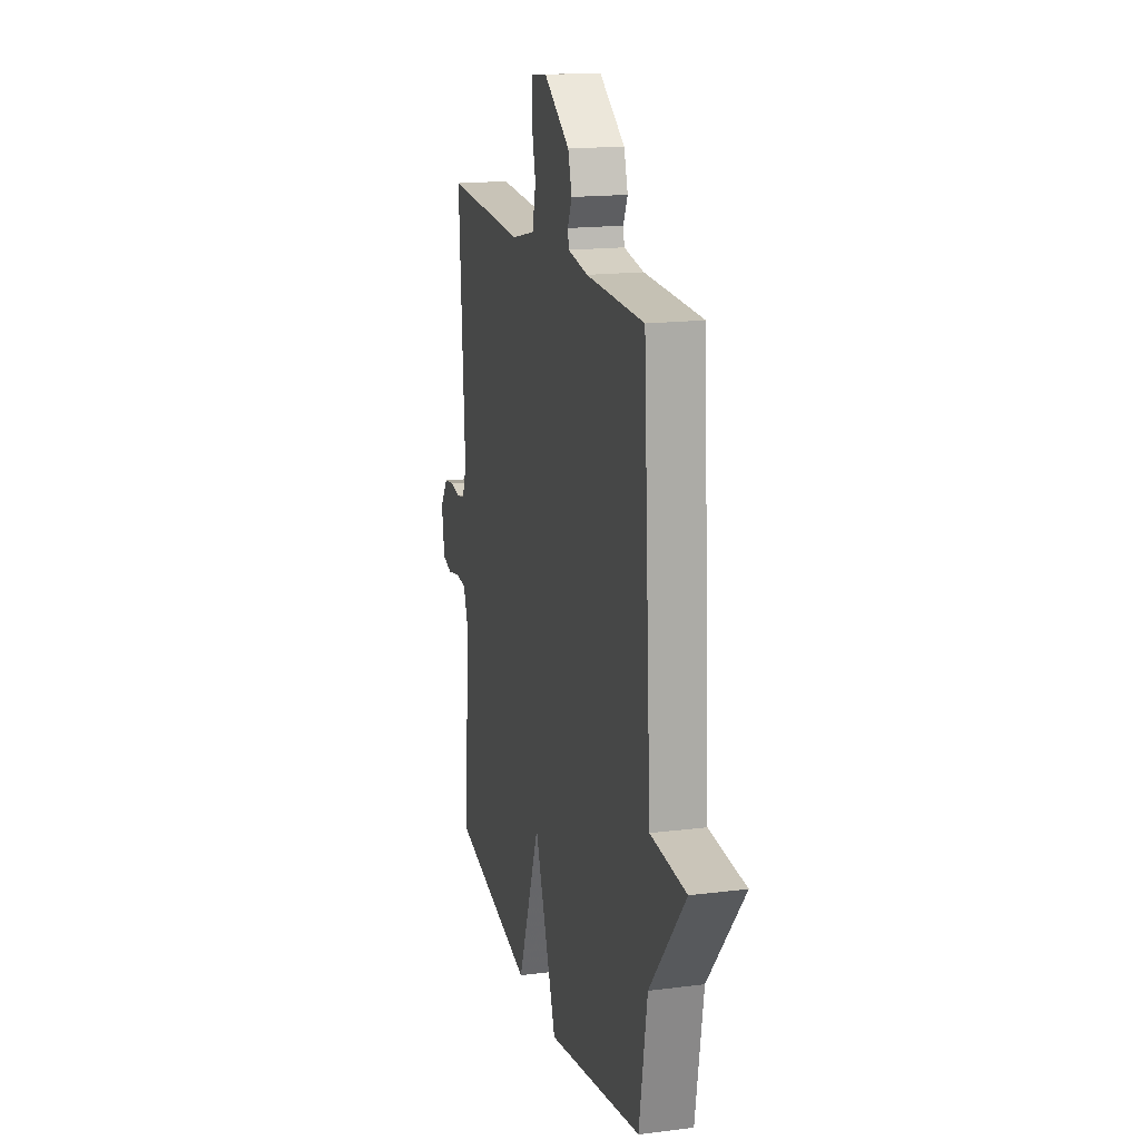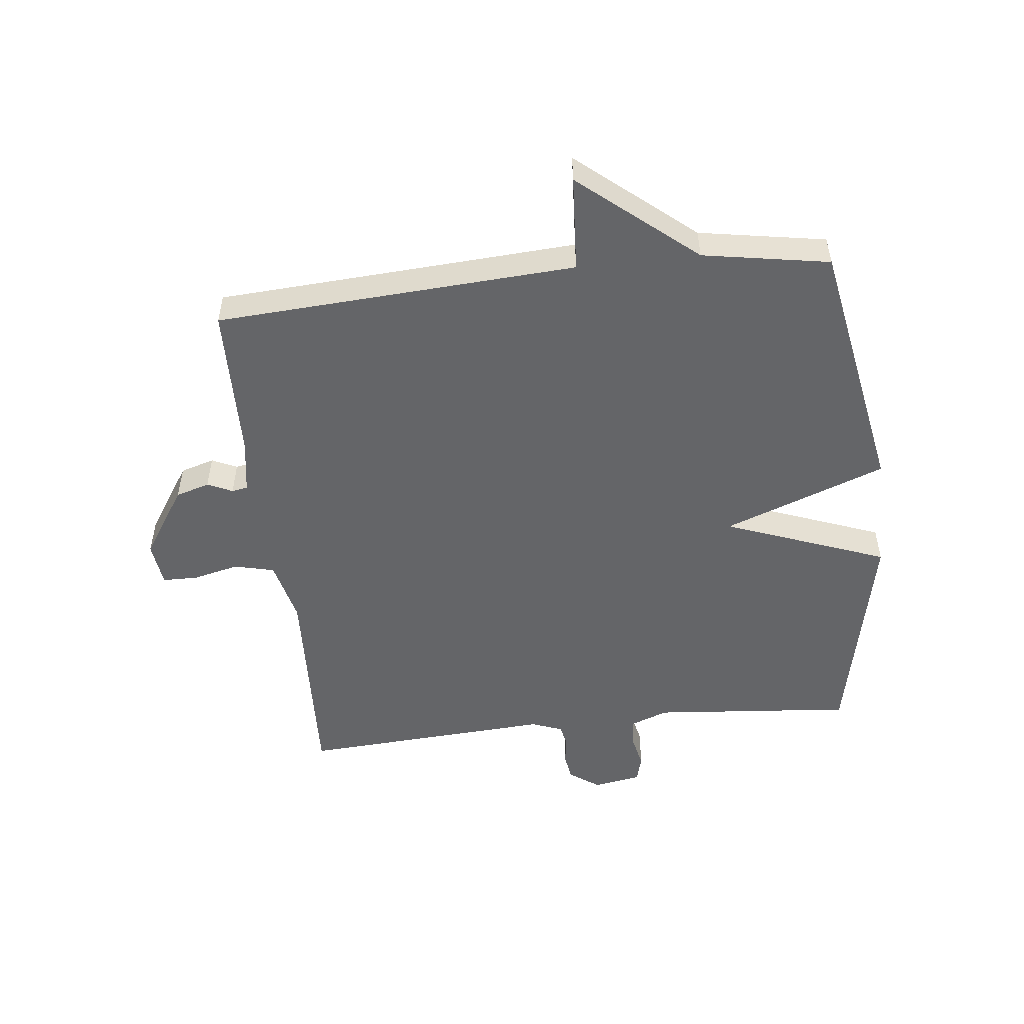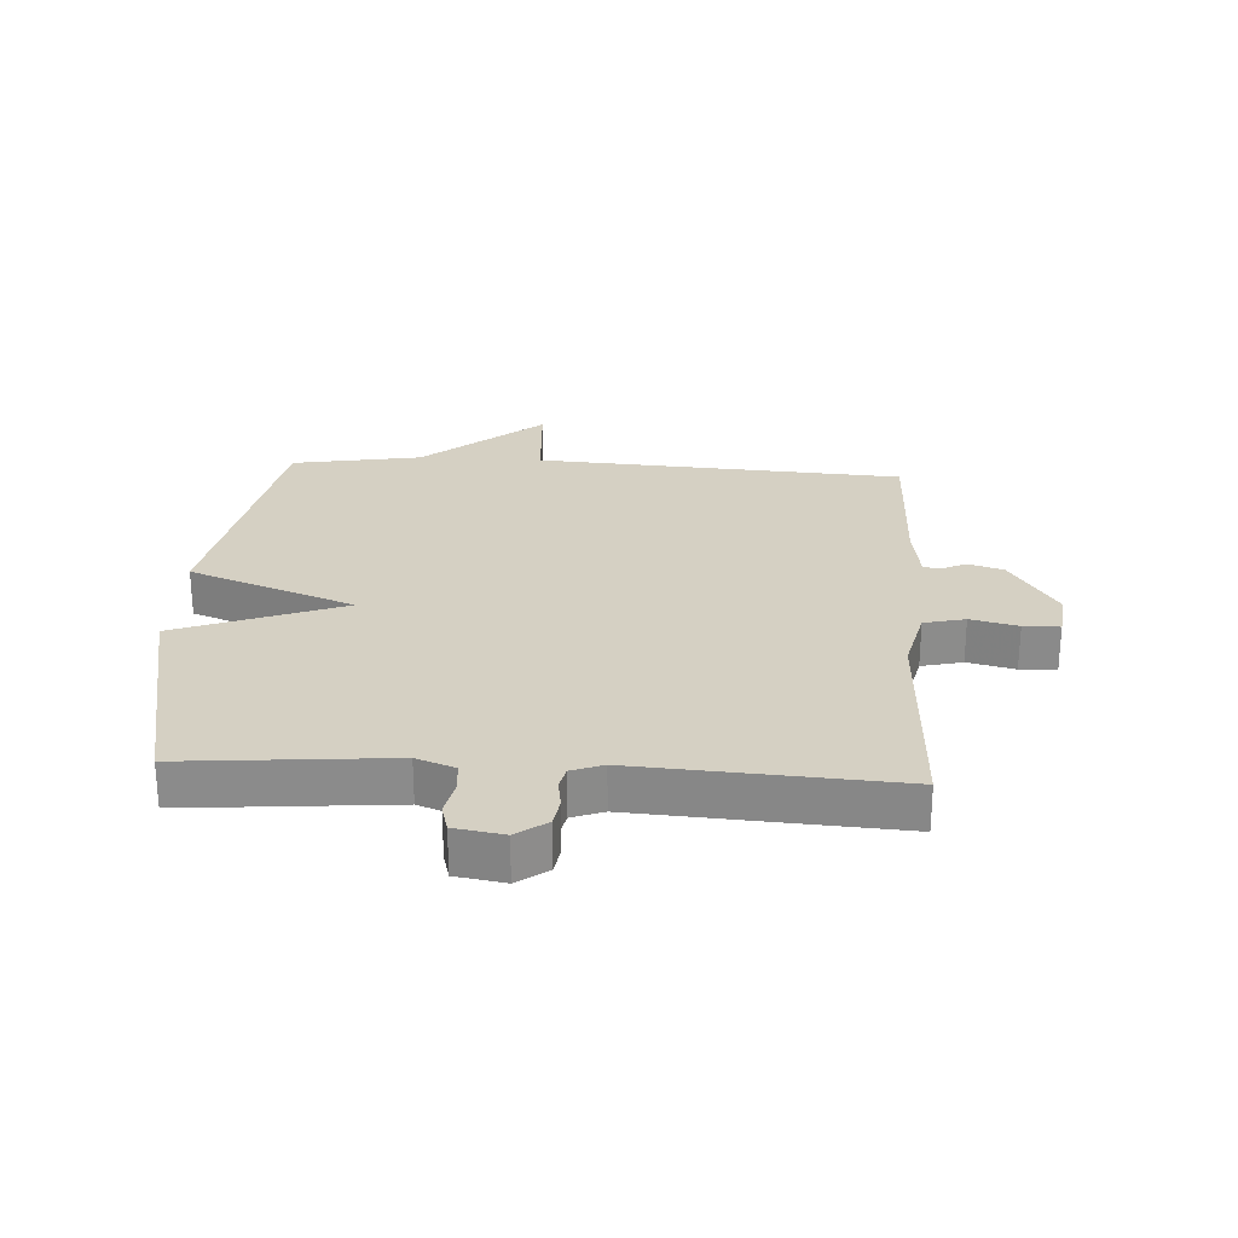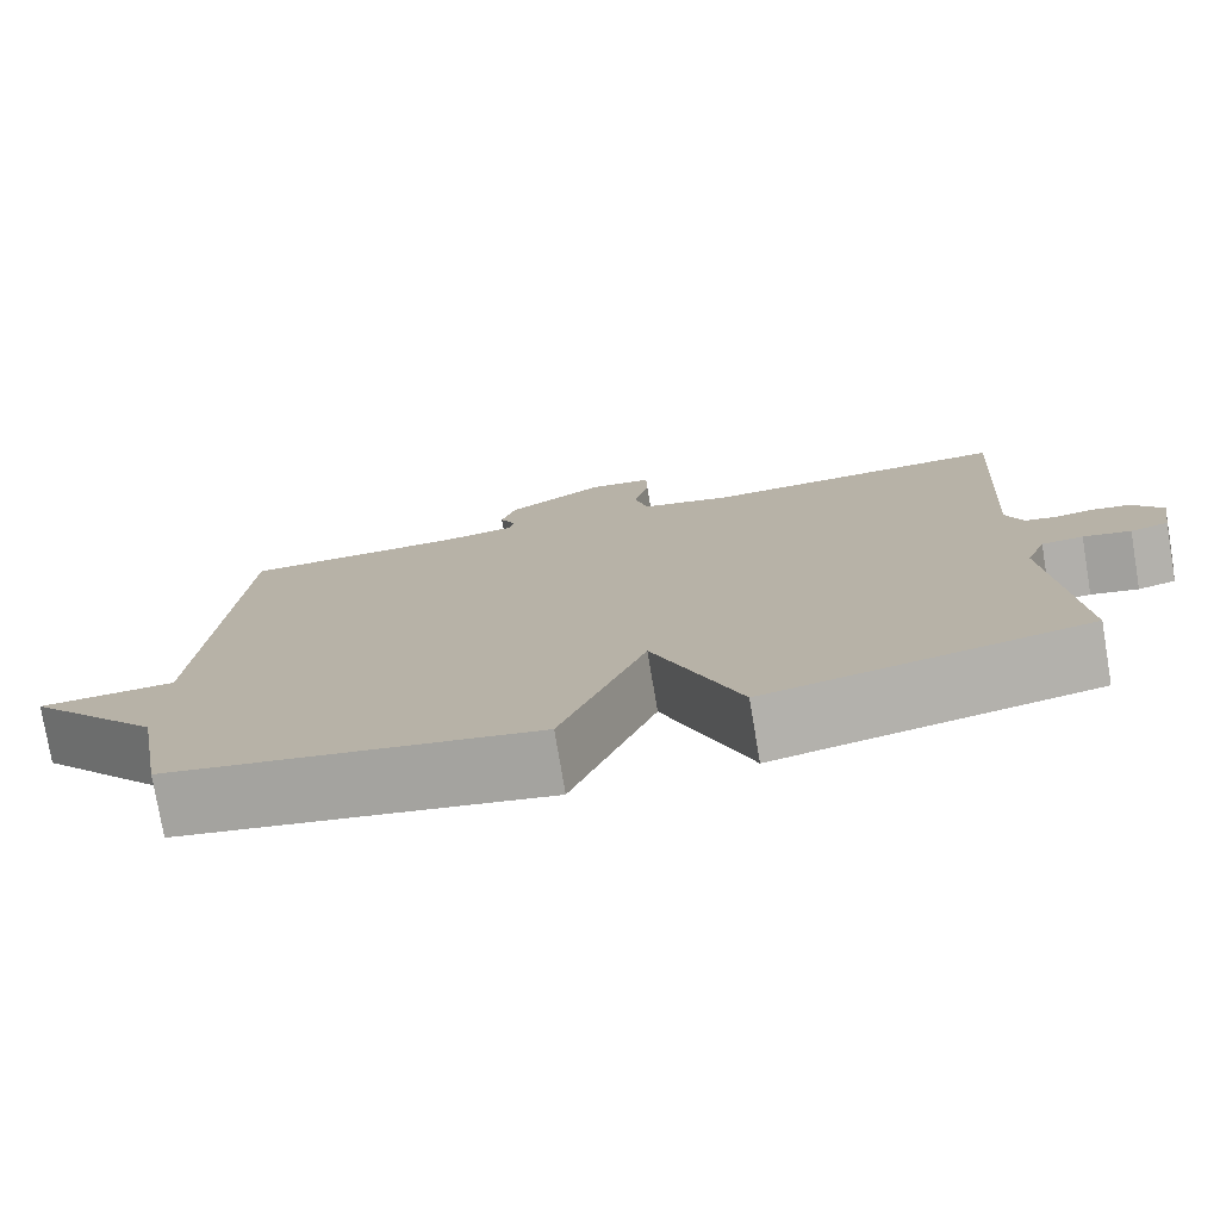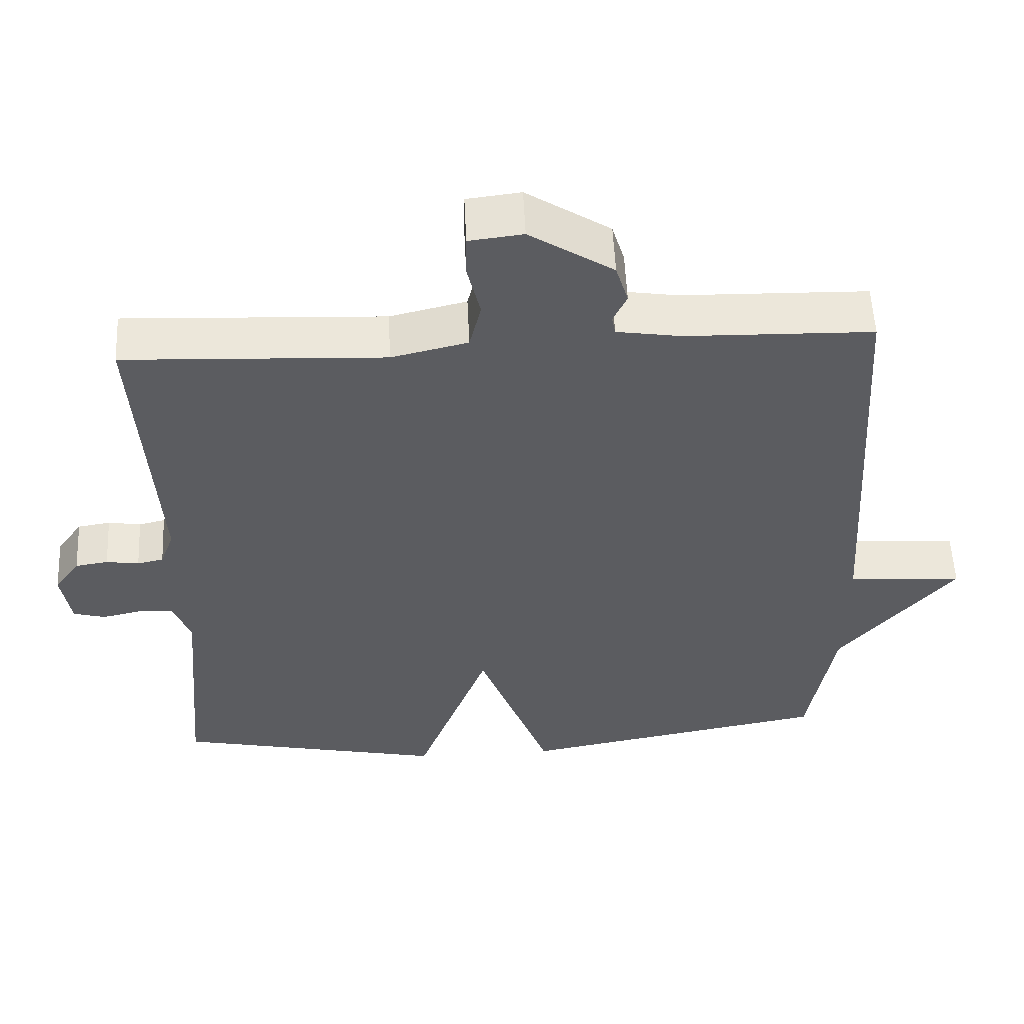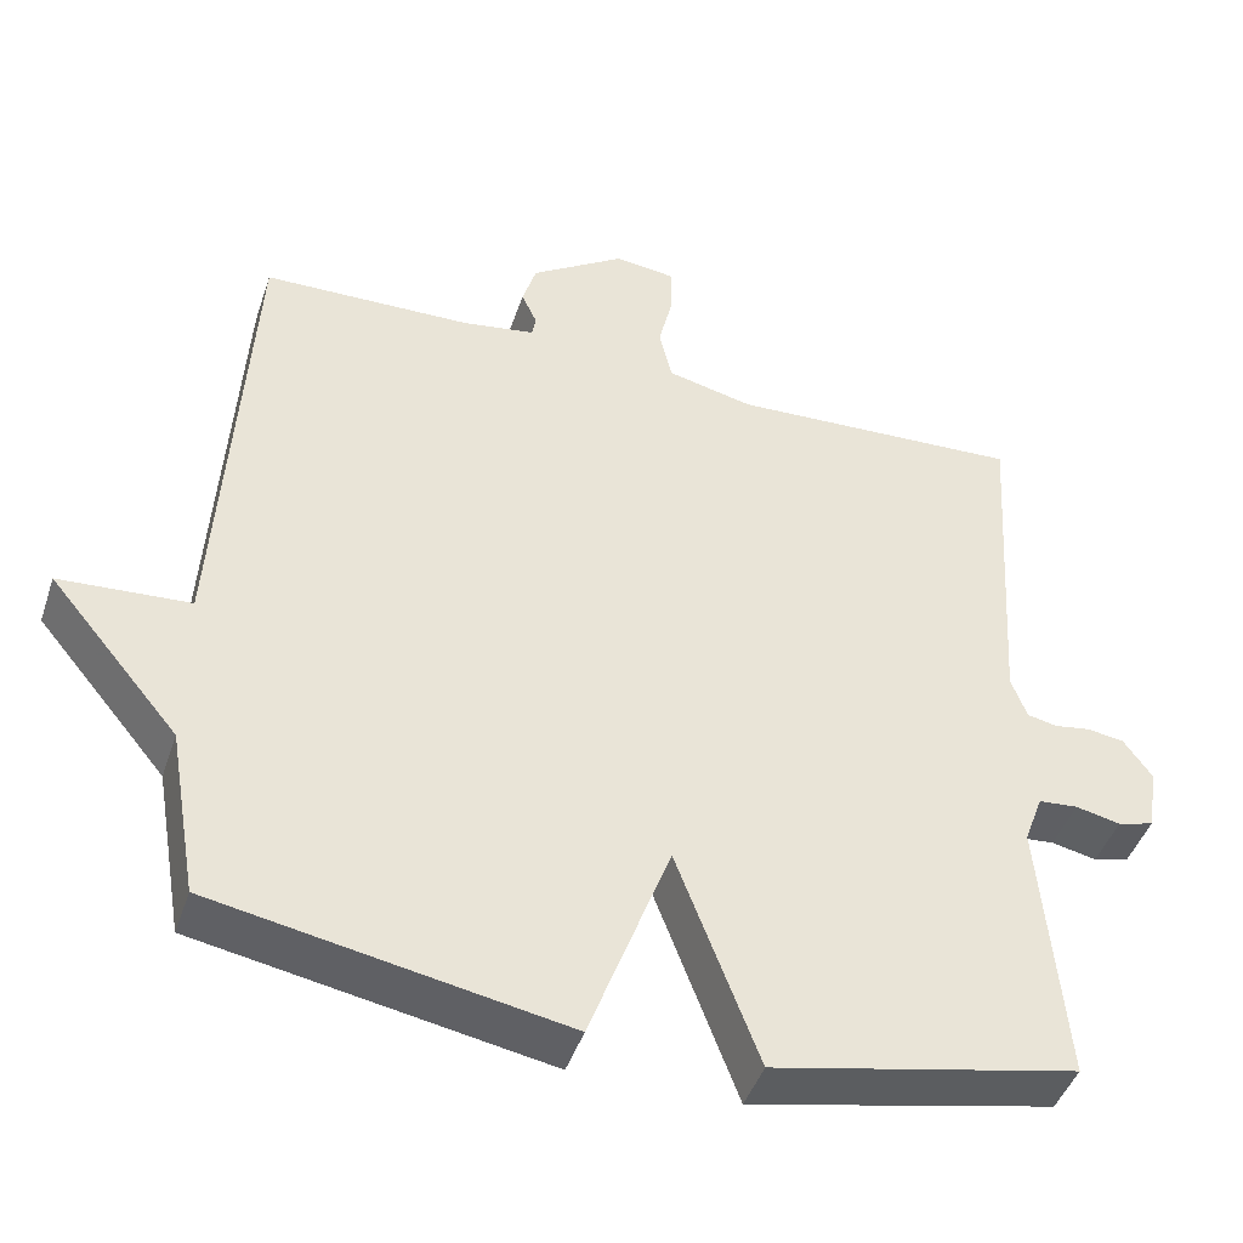
<metadata>
{"format":"obj","ext":"obj","renderer":"f3d","projection":"perspective","resolution":1024,"background":"white","views":[{"elev":17.1,"azim":75.9,"up":"+Z"},{"elev":-51.5,"azim":96.4,"up":"+Y"},{"elev":26.3,"azim":-86.6,"up":"+Y"},{"elev":-77.0,"azim":-170.5,"up":"+Z"},{"elev":54.9,"azim":-2.7,"up":"+Z"},{"elev":-44.5,"azim":161.9,"up":"+Z"}]}
</metadata>
<code>
v -0.5 0.07 0.5
v -0.142 0.07 0.484
v -0.037 0.07 0.509
v -0.021 0.07 0.575
v -0.039 0.07 0.651
v -0.038 0.07 0.709
v 0.036 0.07 0.718
v 0.151 0.07 0.643
v 0.168 0.07 0.587
v 0.149 0.07 0.546
v 0.154 0.07 0.52
v 0.243 0.07 0.506
v 0.5 0.07 0.5
v 0.536 0.07 -0.092
v 0.695 0.07 -0.102
v 0.536 0.07 -0.292
v 0.5 0.07 -0.5
v 0.072 0.07 -0.579
v -0.027 0.07 -0.313
v -0.128 0.07 -0.579
v -0.5 0.07 -0.5
v -0.471 0.07 -0.169
v -0.494 0.07 -0.107
v -0.542 0.07 -0.103
v -0.597 0.07 -0.115
v -0.641 0.07 -0.103
v -0.654 0.07 -0.024
v -0.619 0.07 0.025
v -0.574 0.07 0.032
v -0.529 0.07 0.025
v -0.493 0.07 0.033
v -0.474 0.07 0.084
v -0.5 0 0.5
v -0.142 0 0.484
v -0.037 0 0.509
v -0.021 0 0.575
v -0.039 0 0.651
v -0.038 0 0.709
v 0.036 0 0.718
v 0.151 0 0.643
v 0.168 0 0.587
v 0.149 0 0.546
v 0.154 0 0.52
v 0.243 0 0.506
v 0.5 0 0.5
v 0.536 0 -0.092
v 0.695 0 -0.102
v 0.536 0 -0.292
v 0.5 0 -0.5
v 0.072 0 -0.579
v -0.027 0 -0.313
v -0.128 0 -0.579
v -0.5 0 -0.5
v -0.471 0 -0.169
v -0.494 0 -0.107
v -0.542 0 -0.103
v -0.597 0 -0.115
v -0.641 0 -0.103
v -0.654 0 -0.024
v -0.619 0 0.025
v -0.574 0 0.032
v -0.529 0 0.025
v -0.493 0 0.033
v -0.474 0 0.084
f 28 29 30
f 27 28 30
f 26 27 30
f 25 26 30
f 24 25 30
f 23 24 30 31
f 22 23 31 32
f 19 20 21 22
f 16 17 18 19
f 16 19 22
f 15 16 22
f 14 15 22
f 14 22 32
f 13 14 32
f 12 13 32
f 8 9 10
f 7 8 10
f 6 7 10
f 5 6 10
f 4 5 10
f 3 4 10 11
f 11 12 32
f 3 11 32
f 2 3 32
f 1 2 32
f 62 61 60
f 62 60 59
f 62 59 58
f 62 58 57
f 62 57 56
f 63 62 56 55
f 64 63 55 54
f 54 53 52 51
f 51 50 49 48
f 54 51 48
f 54 48 47
f 54 47 46
f 64 54 46
f 64 46 45
f 64 45 44
f 42 41 40
f 42 40 39
f 42 39 38
f 42 38 37
f 42 37 36
f 43 42 36 35
f 64 44 43
f 64 43 35
f 64 35 34
f 64 34 33
f 1 33 34 2
f 2 34 35 3
f 3 35 36 4
f 4 36 37 5
f 5 37 38 6
f 6 38 39 7
f 7 39 40 8
f 8 40 41 9
f 9 41 42 10
f 10 42 43 11
f 11 43 44 12
f 12 44 45 13
f 13 45 46 14
f 14 46 47 15
f 15 47 48 16
f 16 48 49 17
f 17 49 50 18
f 18 50 51 19
f 19 51 52 20
f 20 52 53 21
f 21 53 54 22
f 22 54 55 23
f 23 55 56 24
f 24 56 57 25
f 25 57 58 26
f 26 58 59 27
f 27 59 60 28
f 28 60 61 29
f 29 61 62 30
f 30 62 63 31
f 31 63 64 32
f 32 64 33 1

</code>
